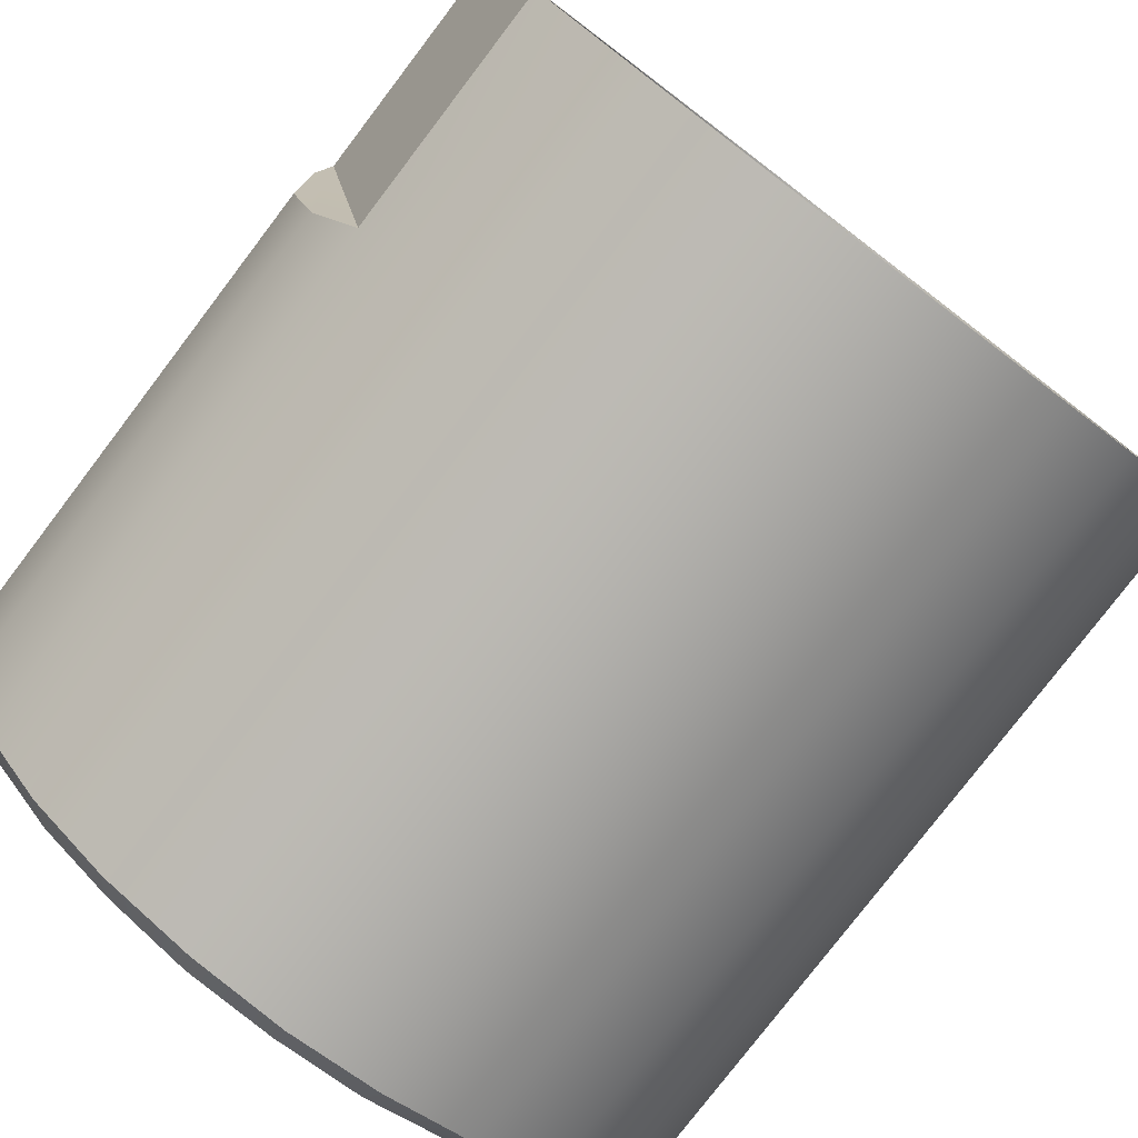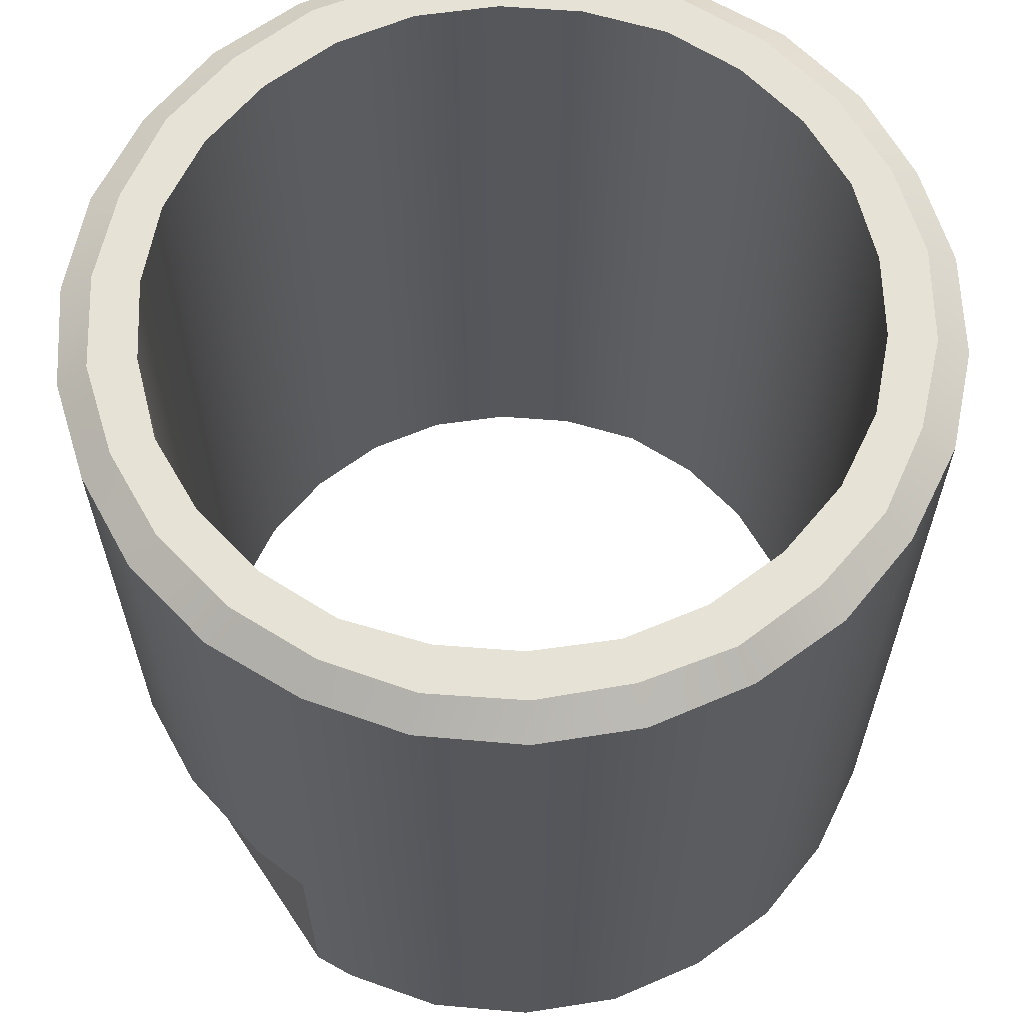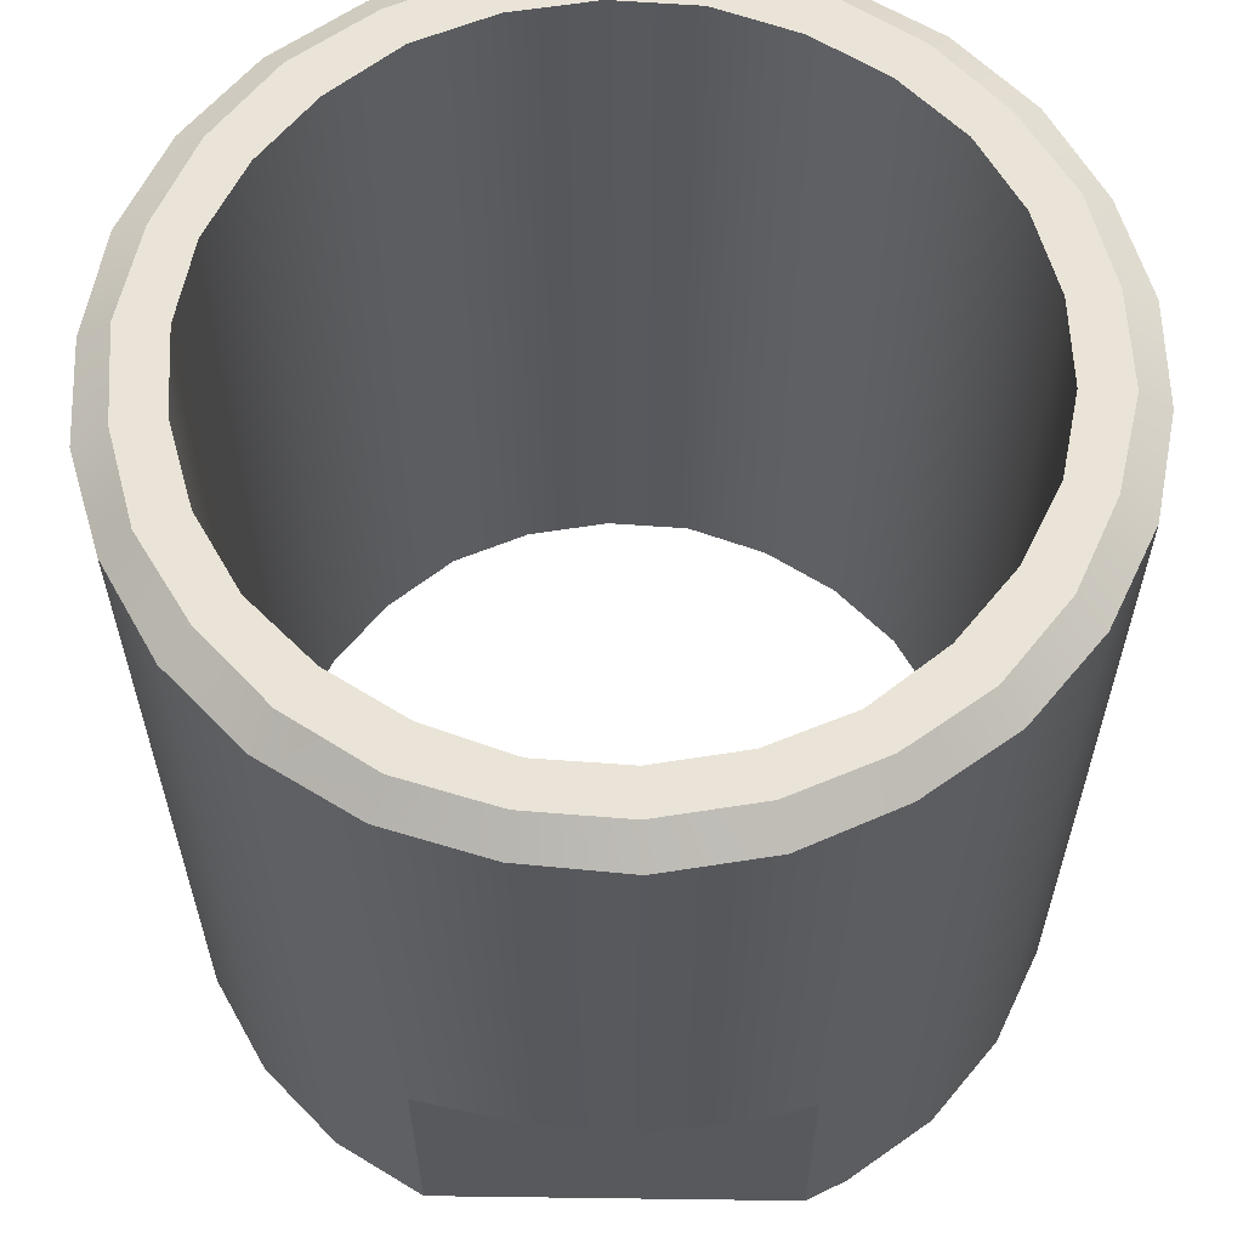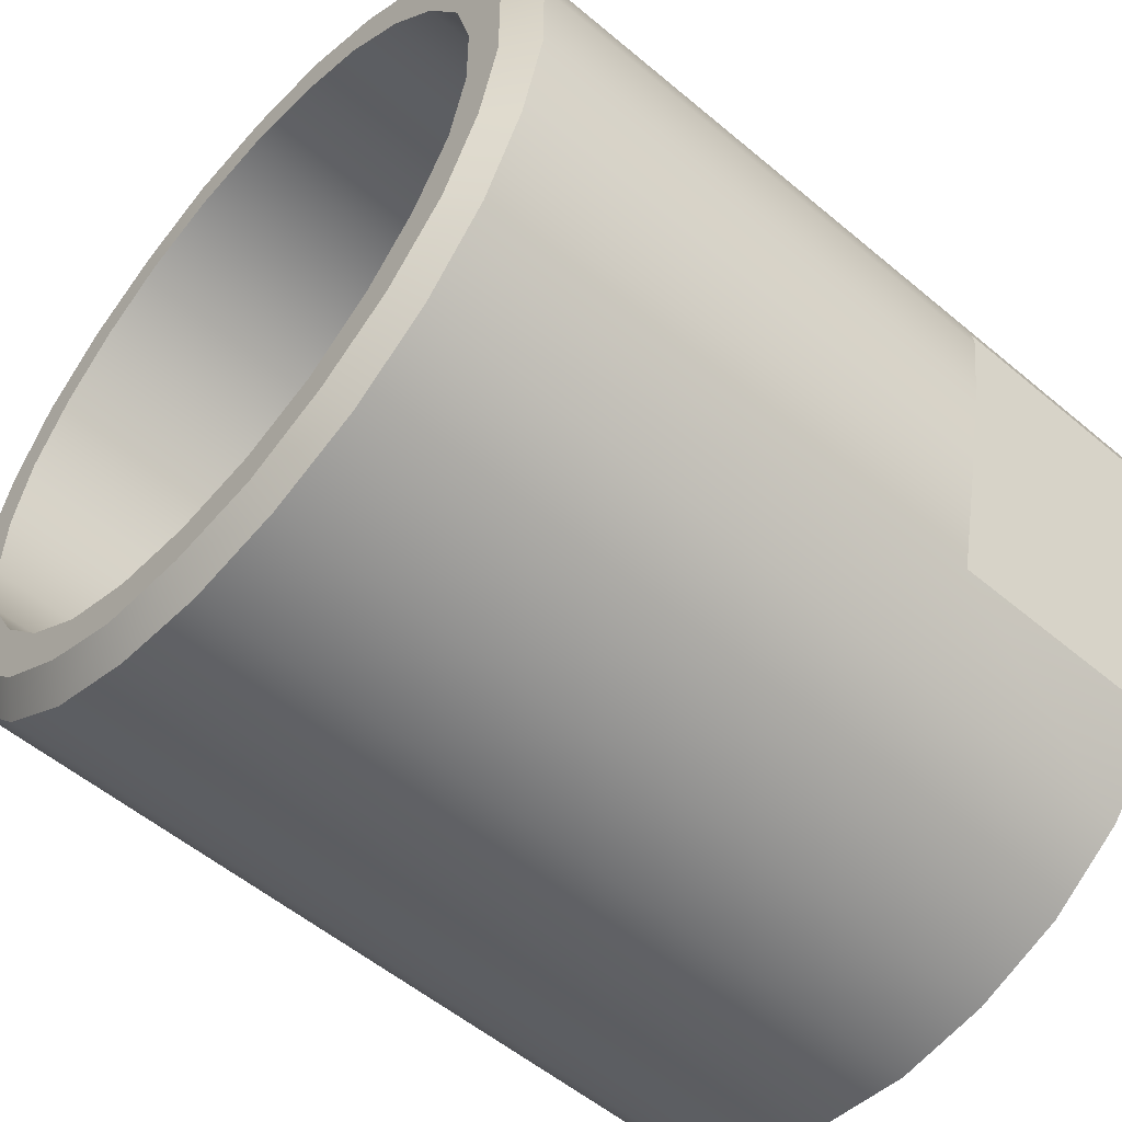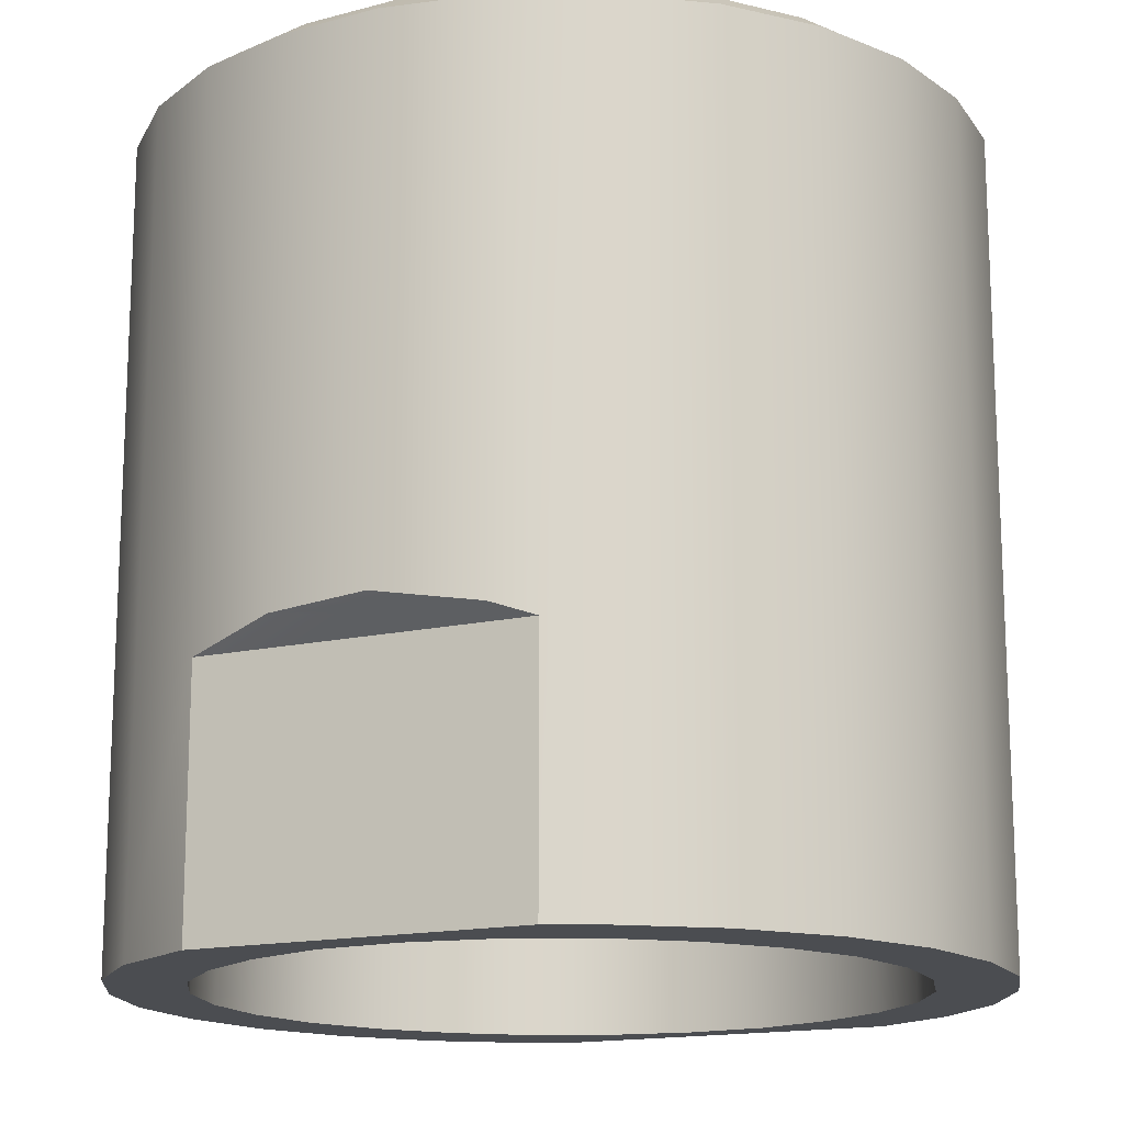
<metadata>
{"format":"obj","ext":"obj","renderer":"f3d","projection":"perspective","resolution":1024,"background":"white","views":[{"elev":-79.1,"azim":-37.3,"up":"+Z"},{"elev":63.1,"azim":136.3,"up":"+Y"},{"elev":60.9,"azim":80.8,"up":"+Y"},{"elev":-54.9,"azim":-131.6,"up":"+Z"},{"elev":-15.7,"azim":-74.6,"up":"+Y"}]}
</metadata>
<code>
g muzzle_saiga12_izhmash_saiga12_std_12g_LOD0
v -0.0109 -0.0257 -0.0072
v -0.0087 -0.0257 -0.0098
v -0.0109 -0.0179 -0.0072
v -0.0087 -0.0006999 -0.0098
v -0.0108 -0.0006999 -0.0074
v -0.0061 -0.0257 -0.0116
v -0.0061 -0.0006999 -0.0116
v -0.0031 -0.0257 -0.0127
v -0.0031 -0.0006999 -0.0127
v 3.679e-09 -0.0257 -0.0131
v -9.617e-11 -0.0006999 -0.0131
v -0.0122 -0.0172 -0.0046
v -0.0122 -0.0006999 -0.0046
v -0.013 -0.017 -0.0016
v -0.013 -0.0006999 -0.0016
v -0.013 -0.0006999 0.0016
v -0.013 -0.0175 0.0016
v -0.0127 -0.0179 0.0029
v -0.0122 -0.0006999 0.0046
v -0.0122 -0.0257 0.0046
v -0.0108 -0.0006999 0.0074
v -0.0108 -0.0257 0.0074
v -0.0087 -0.0006999 0.0098
v -0.0087 -0.0257 0.0098
v -0.0061 -0.0006999 0.0116
v -0.0061 -0.0257 0.0116
v -0.0031 -0.0006999 0.0127
v -0.0031 -0.0257 0.0127
v -0.0127 -0.0257 0.0029
v -9.622e-11 -0.0006999 0.0131
v 3.679e-09 -0.0257 0.0131
v 0.0031 -0.0006999 0.0127
v 0.0031 -0.0257 0.0127
v 0.0061 -0.0006999 0.0116
v 0.0061 -0.0257 0.0116
v 0.0087 -0.0006999 0.0098
v 0.0087 -0.0257 0.0098
v 0.0107 -0.0179 0.0075
v 0.0107 -0.0257 0.0075
v 0.0108 -0.0006999 0.0074
v 0.0122 -0.017 0.0046
v 0.0122 -0.0006999 0.0046
v 0.013 -0.0169 0.0016
v 0.013 -0.0006999 0.0016
v 0.013 -0.0006999 -0.0016
v 0.013 -0.0173 -0.0016
v 0.0122 -0.0006999 -0.0046
v 0.0126 -0.0179 -0.0033
v 0.0122 -0.0257 -0.0046
v 0.0126 -0.0257 -0.0033
v 0.0108 -0.0006999 -0.0074
v 0.0108 -0.0257 -0.0074
v 0.0087 -0.0006999 -0.0098
v 0.0087 -0.0257 -0.0098
v 0.0061 -0.0006999 -0.0116
v 0.0061 -0.0257 -0.0116
v 0.0031 -0.0006999 -0.0127
v 0.0031 -0.0257 -0.0127
v -9.617e-11 -0.0006999 -0.0131
v 3.679e-09 -0.0257 -0.0131
v 0.0126 -0.0179 -0.0033
v 0.0107 -0.0179 0.0075
v 0.013 -0.0173 -0.0016
v 0.0122 -0.017 0.0046
v 0.013 -0.0169 0.0016
v -0.0122 -0.0172 -0.0046
v -0.013 -0.017 -0.0016
v -0.013 -0.0175 0.0016
v -0.0127 -0.0179 0.0029
v -0.0109 -0.0179 -0.0072
v -0.0107 -0.0257 -0.0013
v -0.0127 -0.0257 0.0029
v -0.0107 -0.0257 0.0013
v -0.0101 -0.0257 -0.0038
v -0.0109 -0.0257 -0.0072
v -0.0088 -0.0257 -0.0061
v -0.0087 -0.0257 -0.0098
v -0.0071 -0.0257 -0.008
v -0.0101 -0.0257 0.0038
v -0.0122 -0.0257 0.0046
v -0.0061 -0.0257 -0.0116
v -0.005 -0.0257 -0.0095
v -0.0031 -0.0257 -0.0127
v -0.0026 -0.0257 -0.0104
v 3.679e-09 -0.0257 -0.0131
v 3.679e-09 -0.0257 -0.0107
v -0.0088 -0.0257 0.0061
v -0.0108 -0.0257 0.0074
v -0.0071 -0.0257 0.008
v -0.0087 -0.0257 0.0098
v -0.005 -0.0257 0.0095
v -0.0061 -0.0257 0.0116
v -0.0026 -0.0257 0.0104
v -0.0031 -0.0257 0.0127
v 3.679e-09 -0.0257 0.0107
v 3.679e-09 -0.0257 0.0131
v 0.0026 -0.0257 0.0104
v 0.0031 -0.0257 0.0127
v 0.005 -0.0257 0.0095
v 0.0061 -0.0257 0.0116
v 0.0071 -0.0257 0.008
v 0.0087 -0.0257 0.0098
v 0.0088 -0.0257 0.0061
v 0.0107 -0.0257 0.0075
v 0.0101 -0.0257 0.0038
v 0.0126 -0.0257 -0.0033
v 0.0107 -0.0257 0.0013
v 0.0107 -0.0257 -0.0013
v 0.0101 -0.0257 -0.0038
v 0.0122 -0.0257 -0.0046
v 0.0088 -0.0257 -0.0061
v 0.0108 -0.0257 -0.0074
v 0.0071 -0.0257 -0.008
v 0.0087 -0.0257 -0.0098
v 0.005 -0.0257 -0.0095
v 0.0061 -0.0257 -0.0116
v 0.0026 -0.0257 -0.0104
v 0.0031 -0.0257 -0.0127
v 3.679e-09 -0.0257 -0.0107
v 3.679e-09 -0.0257 -0.0131
v 0.0029 1.526e-07 -0.0118
v 0.0056 1.526e-07 -0.0107
v 0.0026 1.526e-07 -0.0104
v 0.005 1.526e-07 -0.0095
v 0.008 1.526e-07 -0.0091
v 0.0071 1.526e-07 -0.008
v -2.019e-10 1.526e-07 -0.0107
v -2.019e-10 1.526e-07 -0.0121
v -0.0029 1.526e-07 -0.0118
v -0.0026 1.526e-07 -0.0104
v -0.0056 1.526e-07 -0.0107
v -0.005 1.526e-07 -0.0095
v -0.008 1.526e-07 -0.0091
v -0.0071 1.526e-07 -0.008
v -0.01 1.526e-07 -0.0069
v -0.0088 1.526e-07 -0.0061
v 0.01 1.526e-07 -0.0069
v 0.0088 1.526e-07 -0.0061
v -0.0113 1.526e-07 -0.0043
v -0.0101 1.526e-07 -0.0038
v -0.012 1.526e-07 -0.0015
v -0.0107 1.526e-07 -0.0013
v -0.012 1.526e-07 0.0015
v -0.0107 1.526e-07 0.0013
v -0.0101 1.526e-07 0.0038
v -0.0113 1.526e-07 0.0043
v -0.0088 1.526e-07 0.0061
v -0.01 1.526e-07 0.0069
v 0.0113 1.526e-07 -0.0043
v 0.0101 1.526e-07 -0.0038
v 0.012 1.526e-07 -0.0015
v 0.0107 1.526e-07 -0.0013
v 0.0107 1.526e-07 0.0013
v 0.012 1.526e-07 0.0015
v 0.0101 1.526e-07 0.0038
v 0.0113 1.526e-07 0.0043
v 0.0088 1.526e-07 0.0061
v 0.01 1.526e-07 0.0069
v 0.0071 1.526e-07 0.008
v 0.008 1.526e-07 0.0091
v 0.005 1.526e-07 0.0095
v 0.0056 1.526e-07 0.0107
v 0.0026 1.526e-07 0.0104
v 0.0029 1.526e-07 0.0118
v -2.019e-10 1.526e-07 0.0107
v -2.019e-10 1.526e-07 0.0121
v -0.0029 1.526e-07 0.0118
v -0.0026 1.526e-07 0.0104
v -0.0056 1.526e-07 0.0107
v -0.005 1.526e-07 0.0095
v -0.008 1.526e-07 0.0091
v -0.0071 1.526e-07 0.008
v -0.01 1.526e-07 0.0069
v -0.0088 1.526e-07 0.0061
v 0.0108 -0.0006999 0.0074
v 0.01 1.526e-07 0.0069
v 0.0122 -0.0006999 0.0046
v 0.0113 1.526e-07 0.0043
v 0.008 1.526e-07 0.0091
v 0.0087 -0.0006999 0.0098
v 0.0056 1.526e-07 0.0107
v 0.0061 -0.0006999 0.0116
v 0.013 -0.0006999 0.0016
v 0.012 1.526e-07 0.0015
v 0.013 -0.0006999 -0.0016
v 0.012 1.526e-07 -0.0015
v 0.0113 1.526e-07 -0.0043
v 0.0122 -0.0006999 -0.0046
v 0.01 1.526e-07 -0.0069
v 0.0108 -0.0006999 -0.0074
v 0.008 1.526e-07 -0.0091
v 0.0087 -0.0006999 -0.0098
v 0.0056 1.526e-07 -0.0107
v 0.0061 -0.0006999 -0.0116
v 0.0029 1.526e-07 -0.0118
v 0.0031 -0.0006999 -0.0127
v -2.019e-10 1.526e-07 -0.0121
v -9.617e-11 -0.0006999 -0.0131
v -0.0031 -0.0006999 -0.0127
v -0.0029 1.526e-07 -0.0118
v -0.0061 -0.0006999 -0.0116
v -0.0056 1.526e-07 -0.0107
v -0.0087 -0.0006999 -0.0098
v -0.008 1.526e-07 -0.0091
v -0.0108 -0.0006999 -0.0074
v -0.01 1.526e-07 -0.0069
v -0.0122 -0.0006999 -0.0046
v -0.0113 1.526e-07 -0.0043
v -0.013 -0.0006999 -0.0016
v -0.012 1.526e-07 -0.0015
v -0.013 -0.0006999 0.0016
v -0.012 1.526e-07 0.0015
v -0.0113 1.526e-07 0.0043
v -0.0122 -0.0006999 0.0046
v -0.01 1.526e-07 0.0069
v -0.0108 -0.0006999 0.0074
v -0.008 1.526e-07 0.0091
v -0.0087 -0.0006999 0.0098
v -0.0056 1.526e-07 0.0107
v -0.0061 -0.0006999 0.0116
v -0.0029 1.526e-07 0.0118
v -0.0031 -0.0006999 0.0127
v -2.019e-10 1.526e-07 0.0121
v -9.622e-11 -0.0006999 0.0131
v 0.0031 -0.0006999 0.0127
v 0.0029 1.526e-07 0.0118
v 0.0061 -0.0006999 0.0116
v 0.0056 1.526e-07 0.0107
v 0.005 1.526e-07 0.0095
v 0.0026 1.526e-07 0.0104
v 0.005 -0.0257 0.0095
v 0.0026 -0.0257 0.0104
v 0.0071 -0.0257 0.008
v 0.0071 1.526e-07 0.008
v 0.0088 -0.0257 0.0061
v 0.0088 1.526e-07 0.0061
v 0.0101 -0.0257 0.0038
v 0.0101 1.526e-07 0.0038
v -2.019e-10 1.526e-07 0.0107
v 3.679e-09 -0.0257 0.0107
v 0.0107 -0.0257 0.0013
v 0.0107 1.526e-07 0.0013
v 0.0107 -0.0257 -0.0013
v 0.0107 1.526e-07 -0.0013
v 0.0101 -0.0257 -0.0038
v 0.0101 1.526e-07 -0.0038
v 0.0088 -0.0257 -0.0061
v 0.0088 1.526e-07 -0.0061
v 0.0071 -0.0257 -0.008
v 0.0071 1.526e-07 -0.008
v 0.005 -0.0257 -0.0095
v 0.005 1.526e-07 -0.0095
v 0.0026 -0.0257 -0.0104
v 0.0026 1.526e-07 -0.0104
v 3.679e-09 -0.0257 -0.0107
v -2.019e-10 1.526e-07 -0.0107
v -0.0026 -0.0257 -0.0104
v -0.0026 1.526e-07 -0.0104
v -0.005 -0.0257 -0.0095
v -0.005 1.526e-07 -0.0095
v -0.0071 -0.0257 -0.008
v -0.0071 1.526e-07 -0.008
v -0.0088 -0.0257 -0.0061
v -0.0088 1.526e-07 -0.0061
v -0.0101 -0.0257 -0.0038
v -0.0101 1.526e-07 -0.0038
v -0.0107 -0.0257 -0.0013
v -0.0107 1.526e-07 -0.0013
v -0.0107 -0.0257 0.0013
v -0.0107 1.526e-07 0.0013
v -0.0101 -0.0257 0.0038
v -0.0101 1.526e-07 0.0038
v -0.0088 -0.0257 0.0061
v -0.0088 1.526e-07 0.0061
v -0.0071 -0.0257 0.008
v -0.0071 1.526e-07 0.008
v -0.005 -0.0257 0.0095
v -0.005 1.526e-07 0.0095
v -0.0026 -0.0257 0.0104
v -0.0026 1.526e-07 0.0104
v 3.679e-09 -0.0257 0.0107
v -2.019e-10 1.526e-07 0.0107
v 0.0126 -0.0257 -0.0033
v 0.0107 -0.0257 0.0075
v 0.0126 -0.0179 -0.0033
v 0.0107 -0.0179 0.0075
v -0.0127 -0.0179 0.0029
v -0.0127 -0.0257 0.0029
v -0.0109 -0.0179 -0.0072
v -0.0109 -0.0257 -0.0072
g muzzle_saiga12_izhmash_saiga12_std_12g_LOD0_0
f 3 2 1
f 3 4 2
f 4 3 5
f 4 6 2
f 6 4 7
f 7 8 6
f 8 7 9
f 9 10 8
f 10 9 11
f 12 5 3
f 5 12 13
f 14 13 12
f 13 14 15
f 14 16 15
f 16 14 17
f 18 16 17
f 16 18 19
f 18 20 19
f 20 21 19
f 21 20 22
f 22 23 21
f 23 22 24
f 24 25 23
f 25 24 26
f 26 27 25
f 27 26 28
f 20 18 29
f 28 30 27
f 30 28 31
f 31 32 30
f 32 31 33
f 33 34 32
f 34 33 35
f 35 36 34
f 36 35 37
f 38 36 37
f 38 37 39
f 36 38 40
f 41 40 38
f 40 41 42
f 43 42 41
f 42 43 44
f 43 45 44
f 45 43 46
f 46 47 45
f 47 46 48
f 48 49 47
f 49 48 50
f 49 51 47
f 51 49 52
f 52 53 51
f 53 52 54
f 54 55 53
f 55 54 56
f 56 57 55
f 57 56 58
f 58 59 57
f 59 58 60
f 63 62 61
f 63 64 62
f 64 63 65
f 68 67 66
f 66 69 68
f 69 66 70
f 73 72 71
f 72 74 71
f 74 72 75
f 74 75 76
f 77 76 75
f 76 77 78
f 79 72 73
f 72 79 80
f 81 78 77
f 78 81 82
f 83 82 81
f 82 83 84
f 85 84 83
f 84 85 86
f 87 80 79
f 80 87 88
f 89 88 87
f 88 89 90
f 91 90 89
f 90 91 92
f 93 92 91
f 92 93 94
f 95 94 93
f 94 95 96
f 97 96 95
f 96 97 98
f 99 98 97
f 98 99 100
f 101 100 99
f 100 101 102
f 103 102 101
f 102 103 104
f 105 104 103
f 105 106 104
f 106 105 107
f 108 106 107
f 109 106 108
f 106 109 110
f 111 110 109
f 110 111 112
f 113 112 111
f 112 113 114
f 115 114 113
f 114 115 116
f 117 116 115
f 116 117 118
f 119 118 117
f 118 119 120
f 123 122 121
f 122 123 124
f 124 125 122
f 125 124 126
f 121 127 123
f 127 121 128
f 129 127 128
f 127 129 130
f 131 130 129
f 130 131 132
f 133 132 131
f 132 133 134
f 135 134 133
f 134 135 136
f 126 137 125
f 137 126 138
f 139 136 135
f 136 139 140
f 141 140 139
f 140 141 142
f 143 142 141
f 142 143 144
f 143 145 144
f 145 143 146
f 146 147 145
f 147 146 148
f 138 149 137
f 149 138 150
f 150 151 149
f 151 150 152
f 153 151 152
f 151 153 154
f 155 154 153
f 154 155 156
f 157 156 155
f 156 157 158
f 159 158 157
f 158 159 160
f 161 160 159
f 160 161 162
f 163 162 161
f 162 163 164
f 165 164 163
f 164 165 166
f 165 167 166
f 167 165 168
f 168 169 167
f 169 168 170
f 170 171 169
f 171 170 172
f 172 173 171
f 173 172 174
f 177 176 175
f 176 177 178
f 179 175 176
f 175 179 180
f 181 180 179
f 180 181 182
f 183 178 177
f 178 183 184
f 185 184 183
f 184 185 186
f 185 187 186
f 187 185 188
f 188 189 187
f 189 188 190
f 190 191 189
f 191 190 192
f 192 193 191
f 193 192 194
f 194 195 193
f 195 194 196
f 196 197 195
f 197 196 198
f 199 197 198
f 197 199 200
f 201 200 199
f 200 201 202
f 203 202 201
f 202 203 204
f 205 204 203
f 204 205 206
f 207 206 205
f 206 207 208
f 209 208 207
f 208 209 210
f 211 210 209
f 210 211 212
f 211 213 212
f 213 211 214
f 214 215 213
f 215 214 216
f 216 217 215
f 217 216 218
f 218 219 217
f 219 218 220
f 220 221 219
f 221 220 222
f 222 223 221
f 223 222 224
f 225 223 224
f 223 225 226
f 227 226 225
f 226 227 228
f 231 230 229
f 230 231 232
f 229 233 231
f 233 229 234
f 234 235 233
f 235 234 236
f 236 237 235
f 237 236 238
f 232 239 230
f 239 232 240
f 238 241 237
f 241 238 242
f 242 243 241
f 243 242 244
f 244 245 243
f 245 244 246
f 246 247 245
f 247 246 248
f 248 249 247
f 249 248 250
f 250 251 249
f 251 250 252
f 252 253 251
f 253 252 254
f 254 255 253
f 255 254 256
f 256 257 255
f 257 256 258
f 258 259 257
f 259 258 260
f 260 261 259
f 261 260 262
f 262 263 261
f 263 262 264
f 264 265 263
f 265 264 266
f 266 267 265
f 267 266 268
f 268 269 267
f 269 268 270
f 270 271 269
f 271 270 272
f 272 273 271
f 273 272 274
f 274 275 273
f 275 274 276
f 276 277 275
f 277 276 278
f 278 279 277
f 279 278 280
f 280 281 279
f 281 280 282
f 285 284 283
f 284 285 286
f 289 288 287
f 288 289 290

</code>
